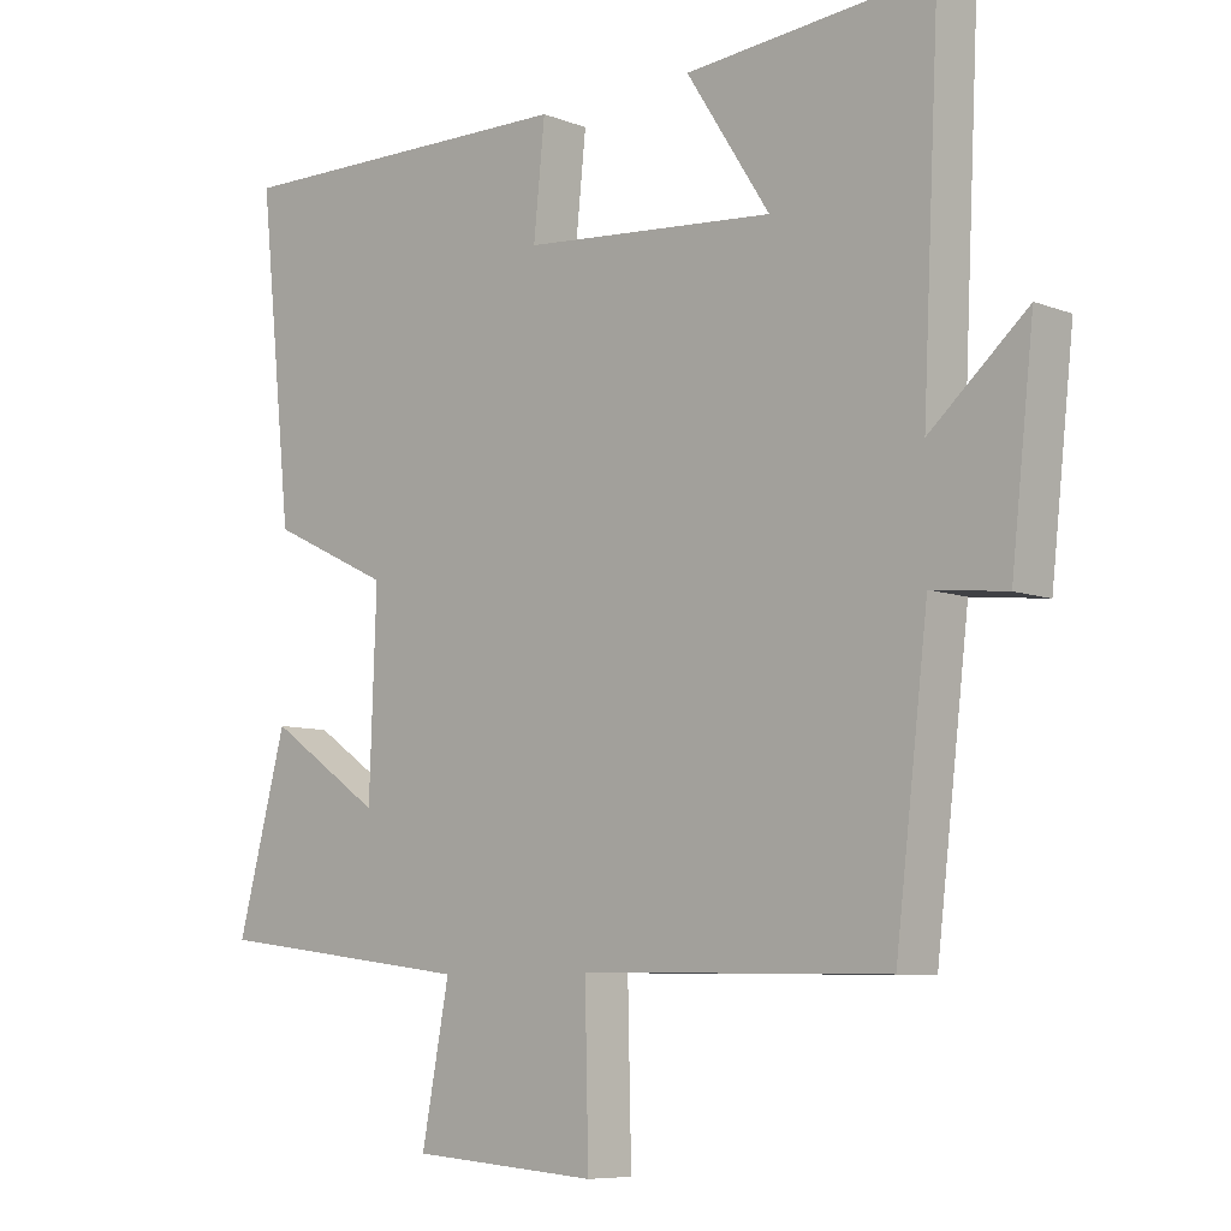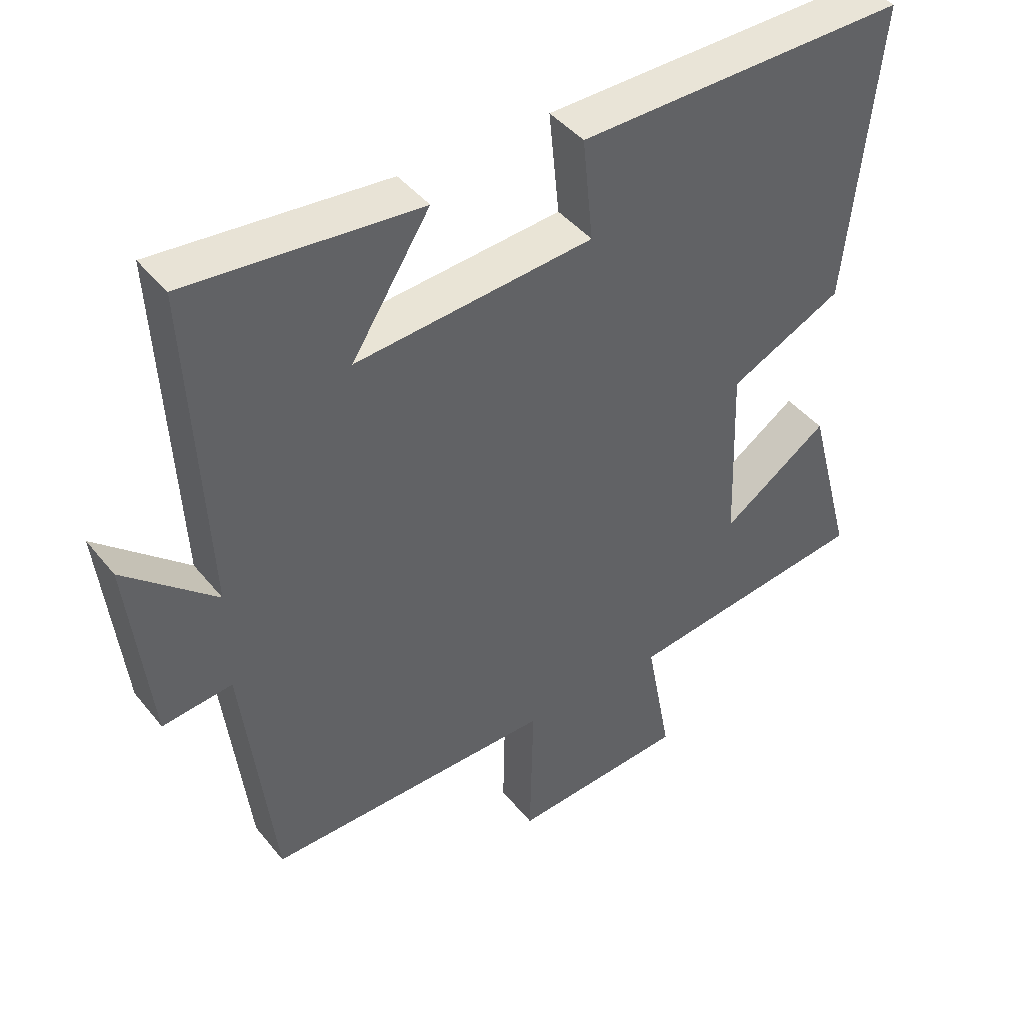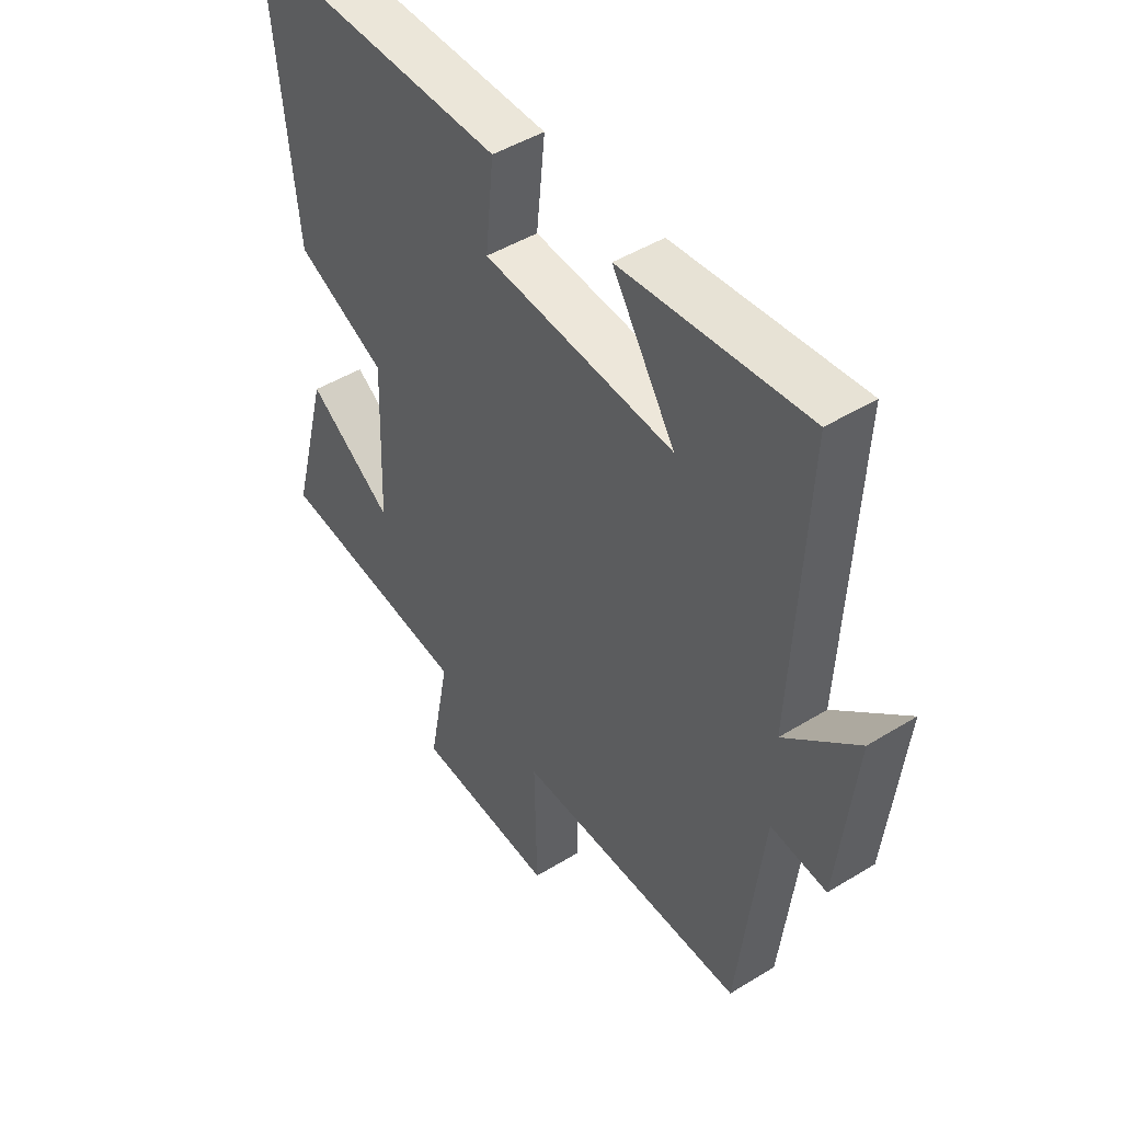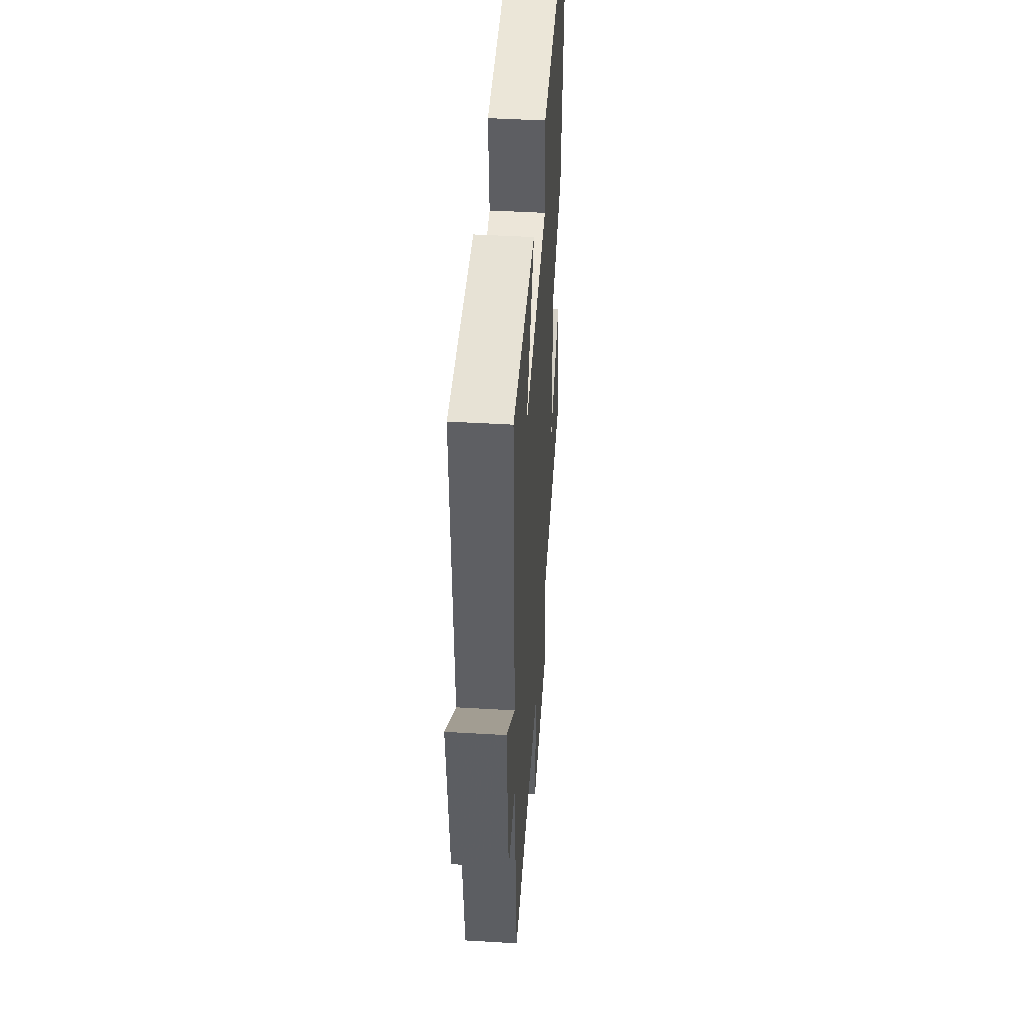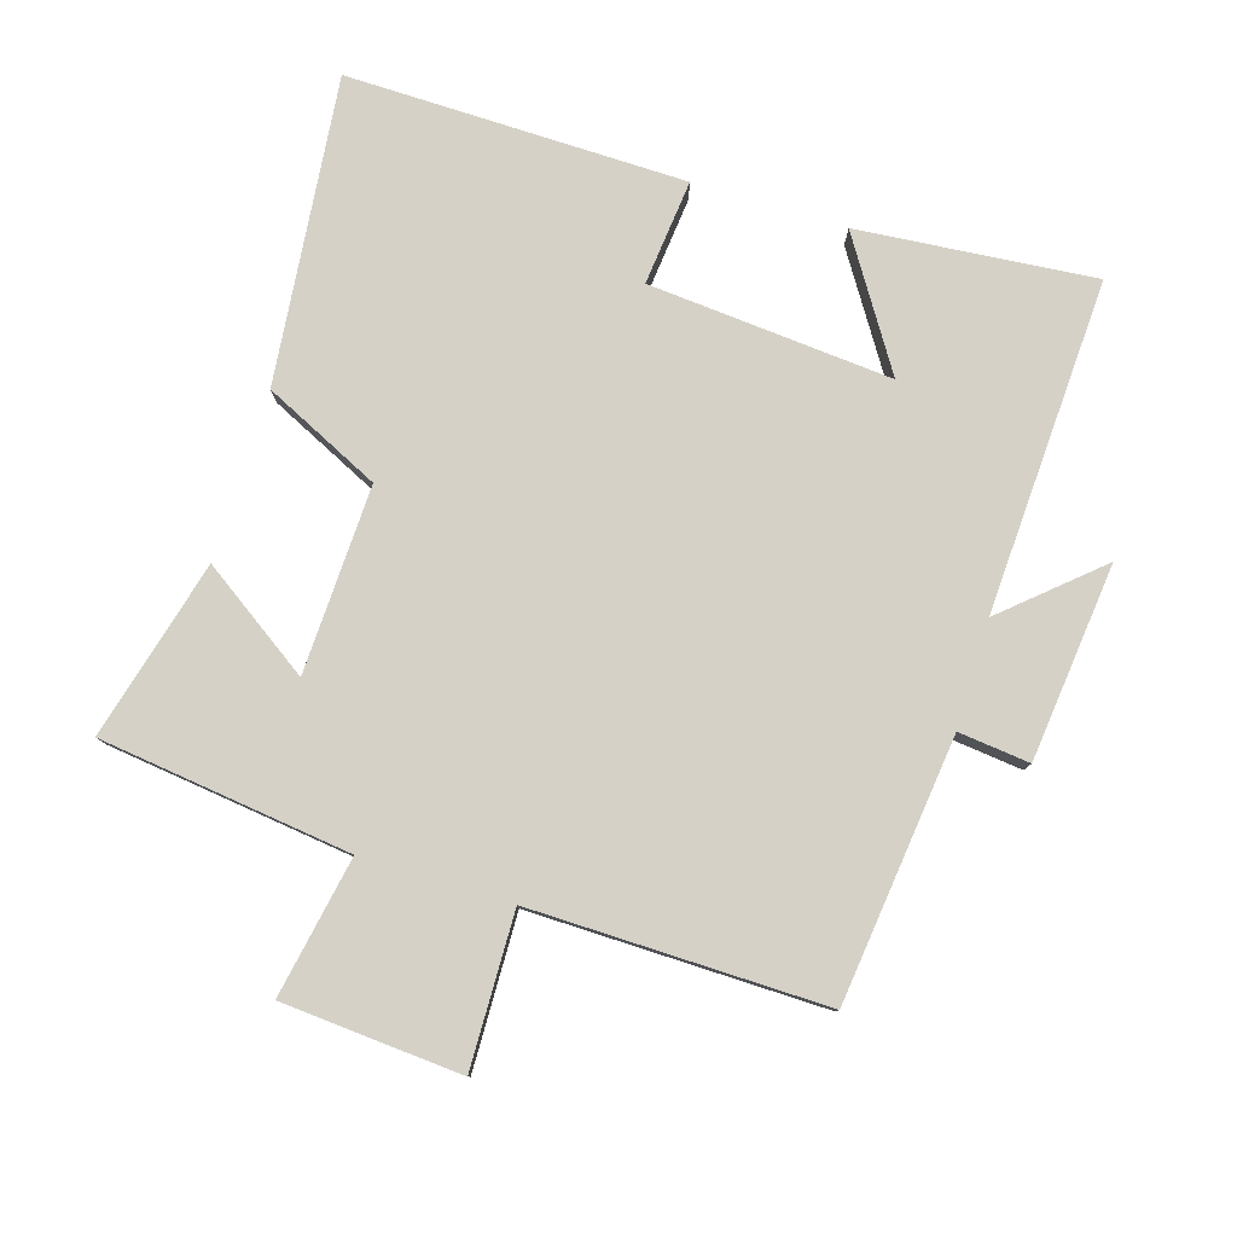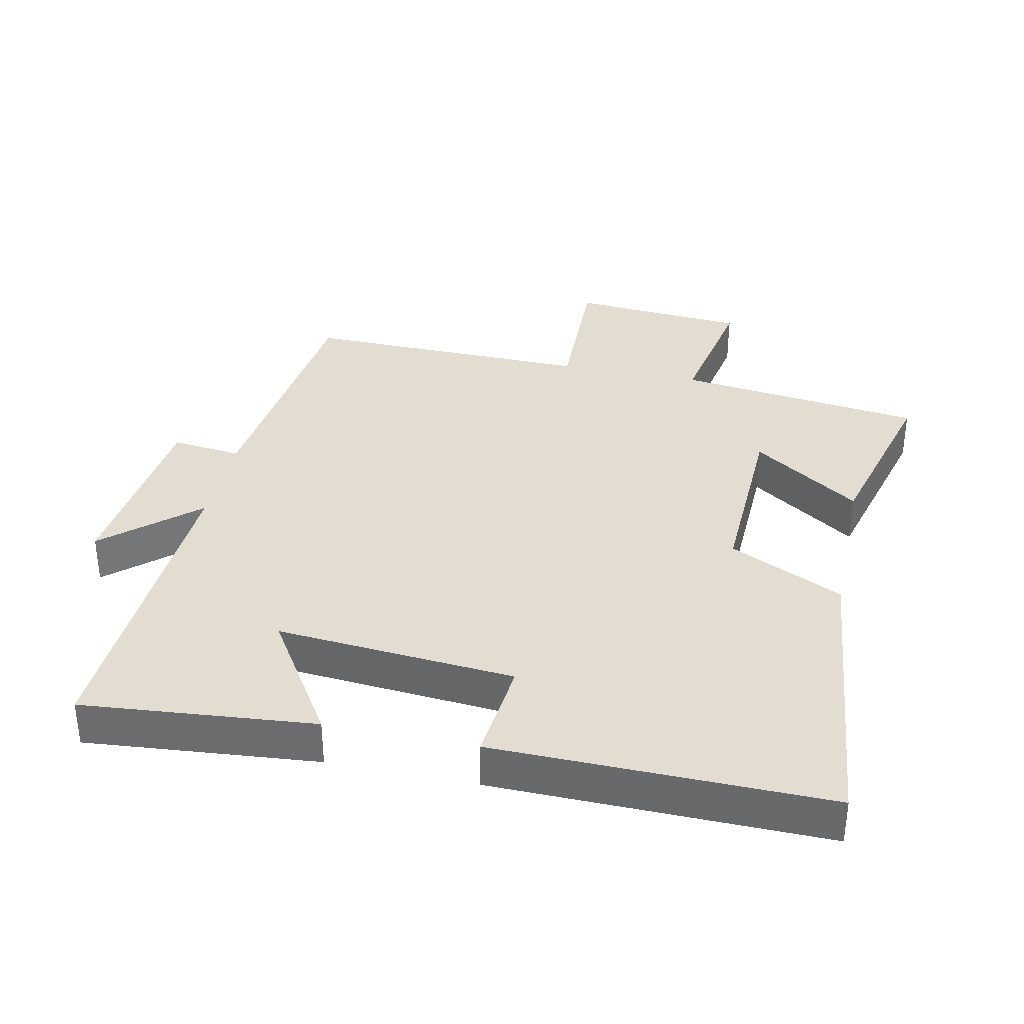
<metadata>
{"format":"obj","ext":"obj","renderer":"f3d","projection":"perspective","resolution":1024,"background":"white","views":[{"elev":-7.8,"azim":-137.1,"up":"+Z"},{"elev":43.3,"azim":-35.7,"up":"+Z"},{"elev":46.3,"azim":-125.2,"up":"+Z"},{"elev":45.4,"azim":-86.1,"up":"+Z"},{"elev":79.6,"azim":-163.0,"up":"+Y"},{"elev":35.3,"azim":11.9,"up":"+Y"}]}
</metadata>
<code>
v 0.547 0.07 0.508
v 0.5 0.07 0.058
v 0.329 0.07 -0.024
v 0.339 0.07 -0.3
v 0.5 0.07 -0.19
v 0.57 0.07 -0.453
v 0.2 0.07 -0.5
v 0.239 0.07 -0.706
v -0.025 0.07 -0.726
v -0.02 0.07 -0.5
v -0.454 0.07 -0.507
v -0.5 0.07 -0.118
v -0.605 0.07 -0.13
v -0.637 0.07 0.16
v -0.5 0.07 0.04
v -0.524 0.07 0.531
v -0.176 0.07 0.5
v -0.294 0.07 0.315
v 0.064 0.07 0.345
v 0.048 0.07 0.5
v 0.547 0 0.508
v 0.5 0 0.058
v 0.329 0 -0.024
v 0.339 0 -0.3
v 0.5 0 -0.19
v 0.57 0 -0.453
v 0.2 0 -0.5
v 0.239 0 -0.706
v -0.025 0 -0.726
v -0.02 0 -0.5
v -0.454 0 -0.507
v -0.5 0 -0.118
v -0.605 0 -0.13
v -0.637 0 0.16
v -0.5 0 0.04
v -0.524 0 0.531
v -0.176 0 0.5
v -0.294 0 0.315
v 0.064 0 0.345
v 0.048 0 0.5
f 19 20 1 2
f 18 19 2 3
f 15 16 17 18
f 15 18 3 4
f 12 13 14 15
f 10 11 12 15
f 10 15 4
f 7 8 9 10
f 7 10 4
f 4 5 6 7
f 22 21 40 39
f 23 22 39 38
f 38 37 36 35
f 24 23 38 35
f 35 34 33 32
f 35 32 31 30
f 24 35 30
f 30 29 28 27
f 24 30 27
f 27 26 25 24
f 1 21 22 2
f 2 22 23 3
f 3 23 24 4
f 4 24 25 5
f 5 25 26 6
f 6 26 27 7
f 7 27 28 8
f 8 28 29 9
f 9 29 30 10
f 10 30 31 11
f 11 31 32 12
f 12 32 33 13
f 13 33 34 14
f 14 34 35 15
f 15 35 36 16
f 16 36 37 17
f 17 37 38 18
f 18 38 39 19
f 19 39 40 20
f 20 40 21 1

</code>
